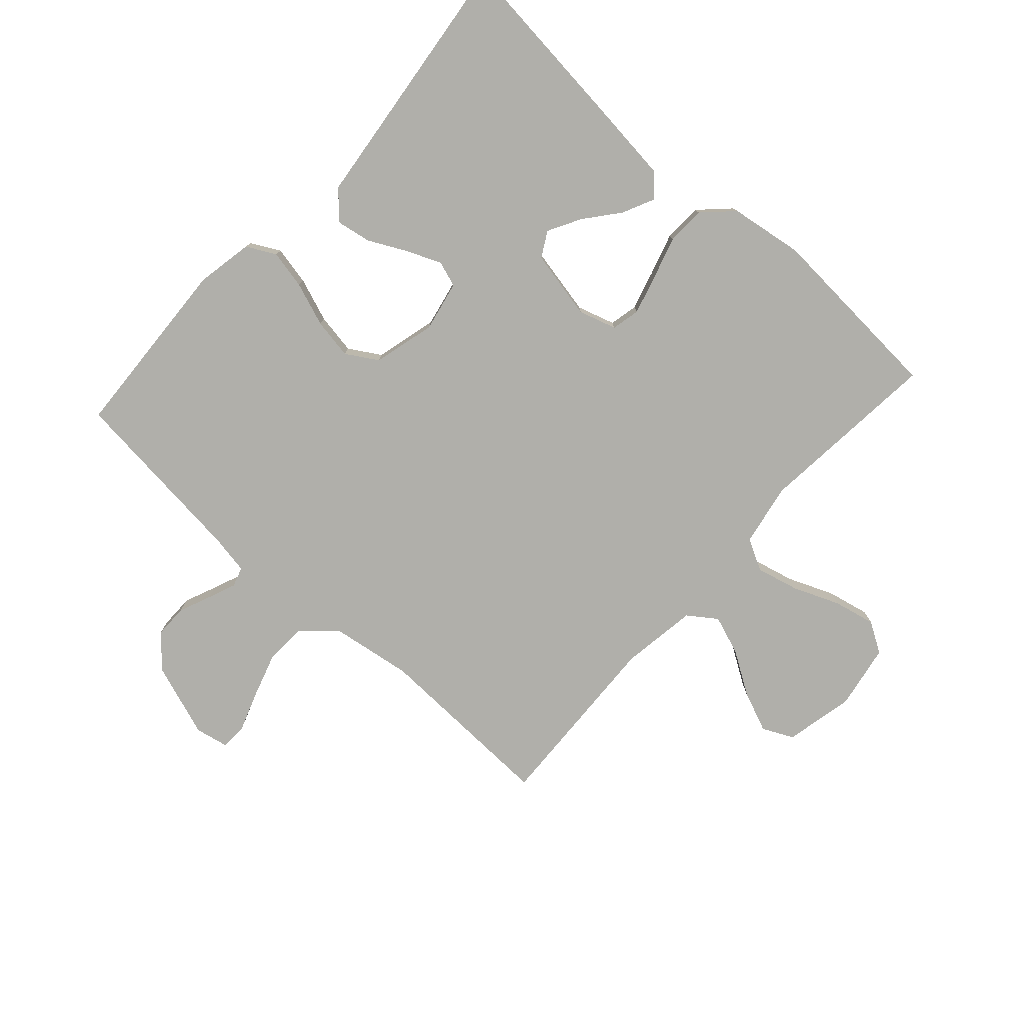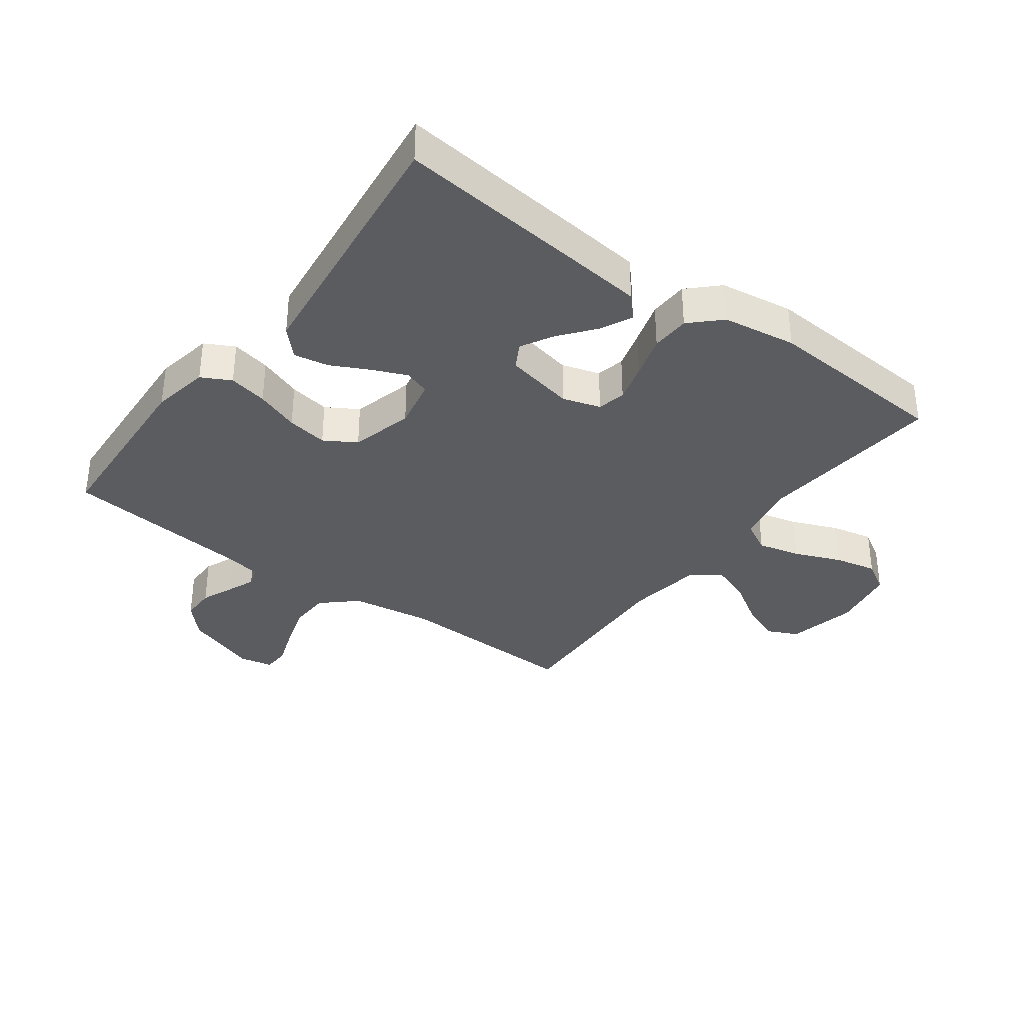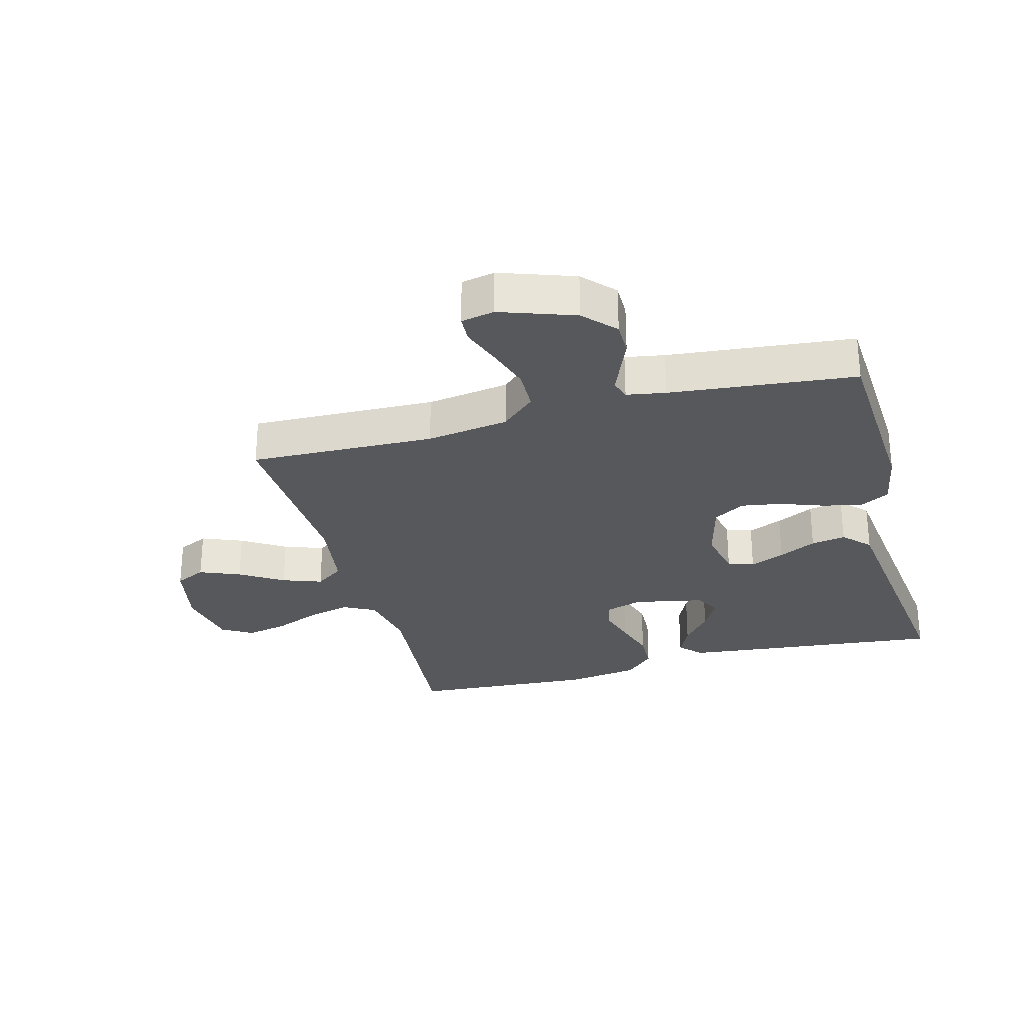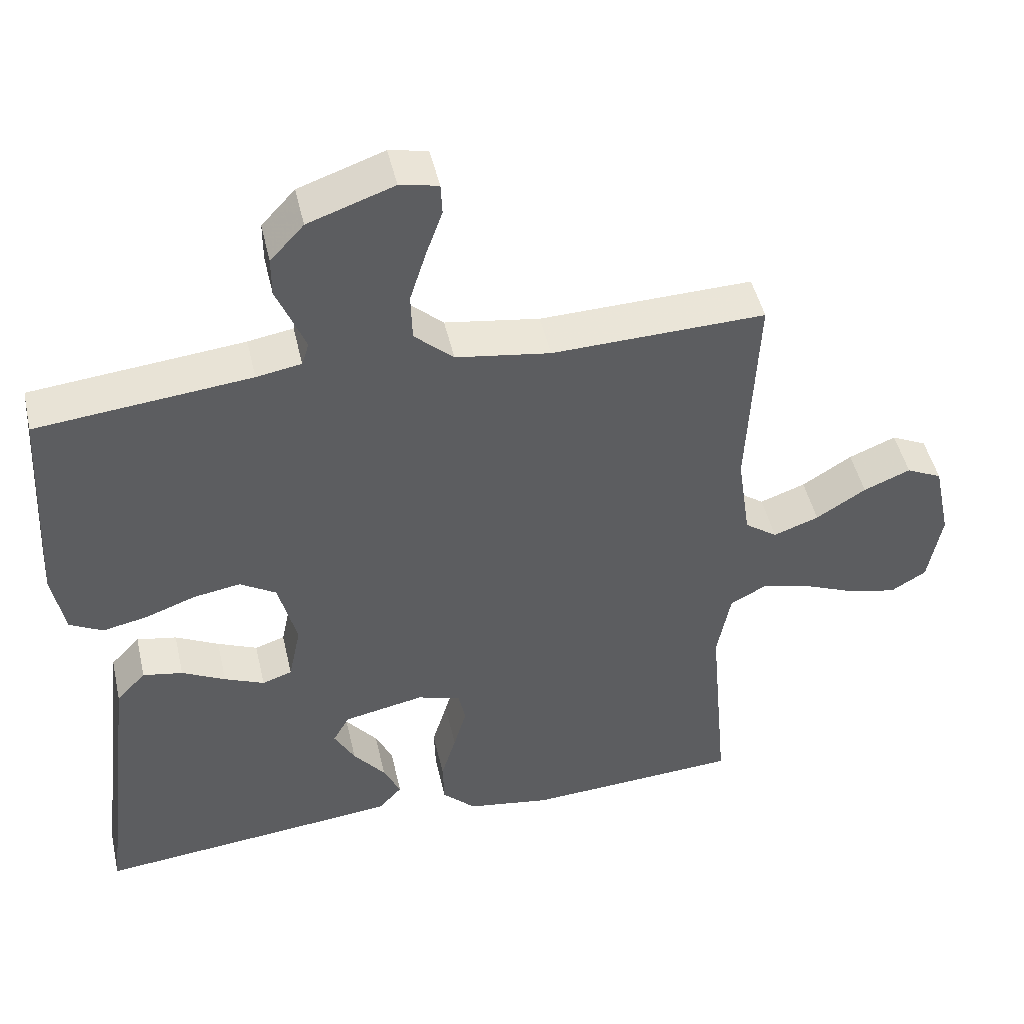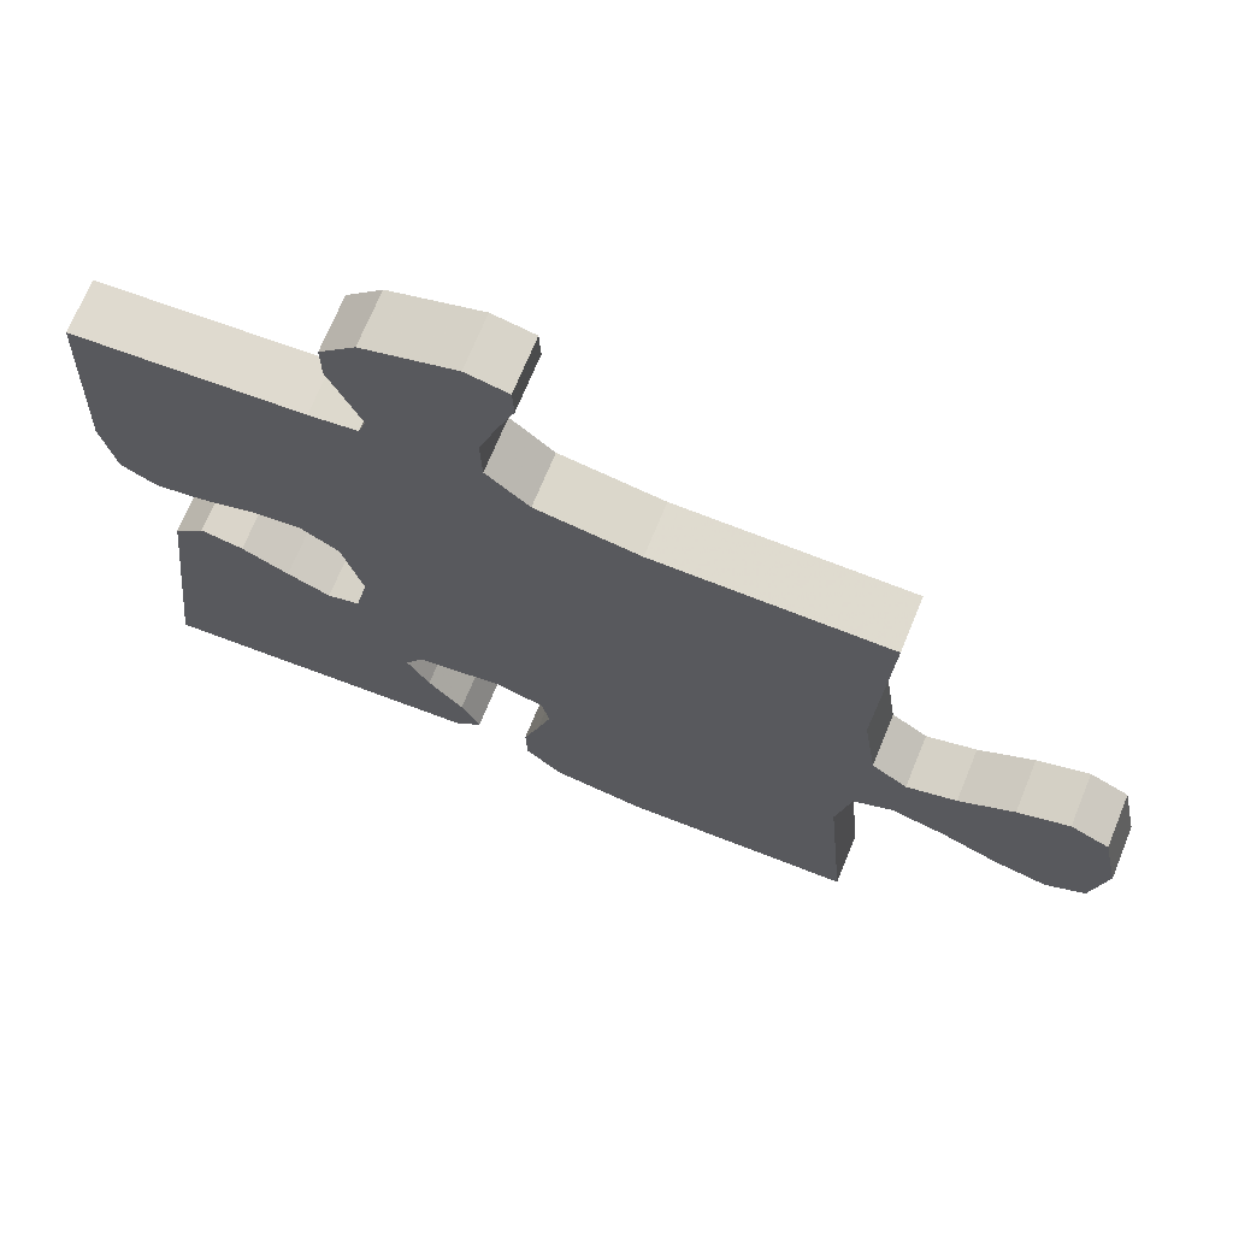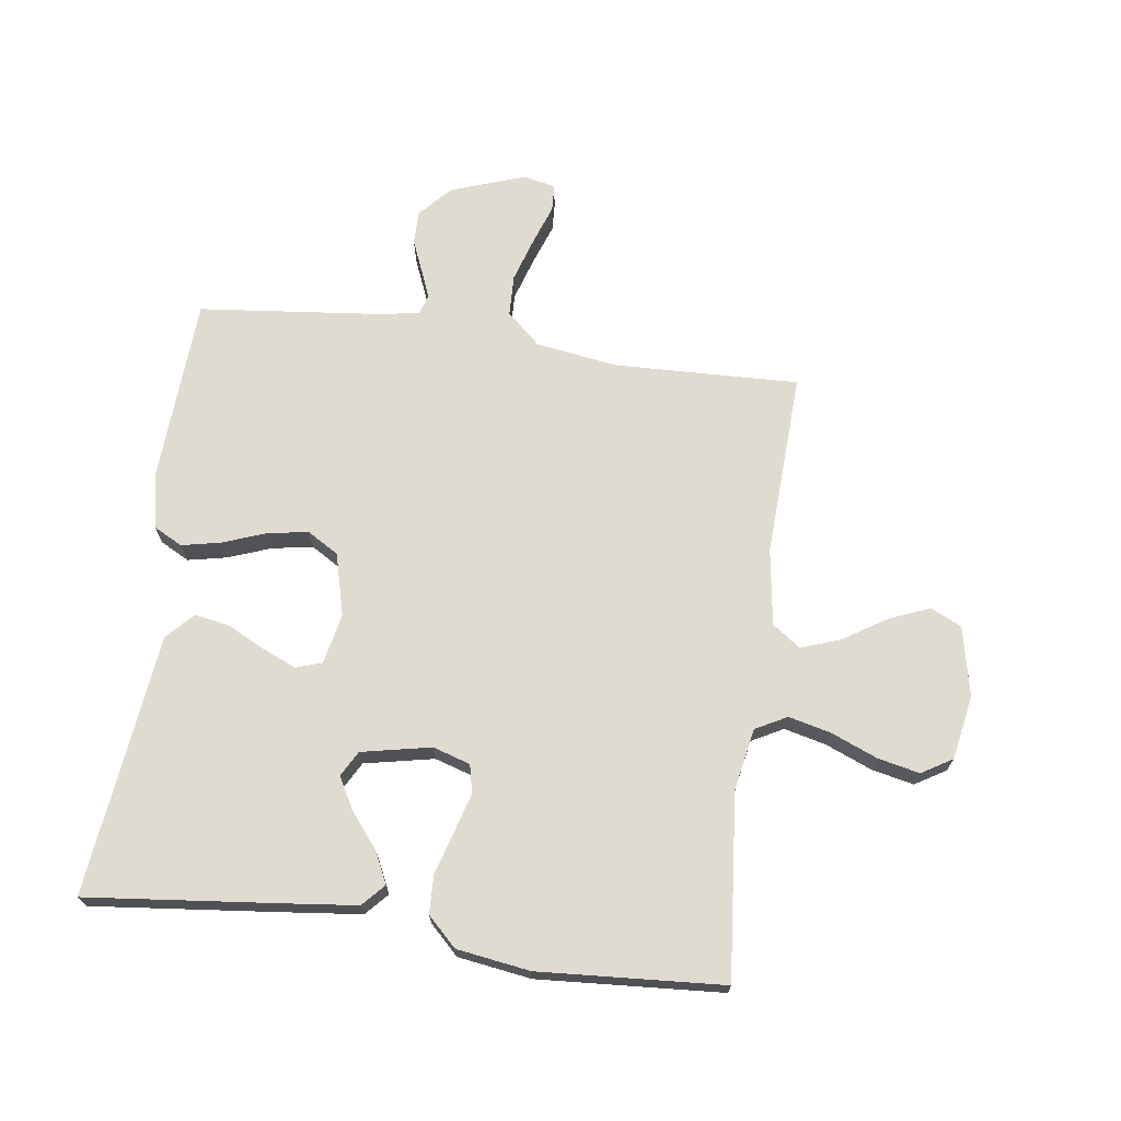
<metadata>
{"format":"obj","ext":"obj","renderer":"f3d","projection":"perspective","resolution":1024,"background":"white","views":[{"elev":-78.0,"azim":137.8,"up":"+Y"},{"elev":-35.0,"azim":143.4,"up":"+Y"},{"elev":-28.3,"azim":15.1,"up":"+Y"},{"elev":47.1,"azim":167.3,"up":"+Z"},{"elev":70.7,"azim":-157.7,"up":"+Z"},{"elev":70.1,"azim":-172.3,"up":"+Y"}]}
</metadata>
<code>
v 0.5 0.07 0.5
v 0.517 0.07 0.2
v 0.5 0.07 0.107
v 0.453 0.07 0.082
v 0.39 0.07 0.095
v 0.319 0.07 0.121
v 0.253 0.07 0.132
v 0.202 0.07 0.101
v 0.176 0.07 0
v 0.193 0.07 -0.082
v 0.235 0.07 -0.096
v 0.291 0.07 -0.072
v 0.352 0.07 -0.041
v 0.408 0.07 -0.031
v 0.449 0.07 -0.074
v 0.464 0.07 -0.2
v 0.5 0.07 -0.5
v 0.2 0.07 -0.469
v 0.071 0.07 -0.455
v 0.038 0.07 -0.419
v 0.062 0.07 -0.368
v 0.107 0.07 -0.312
v 0.136 0.07 -0.259
v 0.113 0.07 -0.218
v 0 0.07 -0.195
v -0.061 0.07 -0.214
v -0.071 0.07 -0.26
v -0.053 0.07 -0.323
v -0.032 0.07 -0.392
v -0.034 0.07 -0.455
v -0.081 0.07 -0.501
v -0.2 0.07 -0.519
v -0.5 0.07 -0.5
v -0.473 0.07 -0.2
v -0.492 0.07 -0.099
v -0.543 0.07 -0.072
v -0.612 0.07 -0.089
v -0.687 0.07 -0.12
v -0.755 0.07 -0.135
v -0.805 0.07 -0.105
v -0.824 0.07 0
v -0.8 0.07 0.113
v -0.75 0.07 0.137
v -0.684 0.07 0.11
v -0.614 0.07 0.066
v -0.55 0.07 0.043
v -0.504 0.07 0.076
v -0.486 0.07 0.2
v -0.5 0.07 0.5
v -0.2 0.07 0.491
v -0.067 0.07 0.511
v -0.012 0.07 0.561
v -0.01 0.07 0.628
v -0.033 0.07 0.701
v -0.056 0.07 0.765
v -0.054 0.07 0.809
v 0 0.07 0.82
v 0.12 0.07 0.778
v 0.167 0.07 0.727
v 0.167 0.07 0.672
v 0.145 0.07 0.619
v 0.127 0.07 0.574
v 0.137 0.07 0.542
v 0.2 0.07 0.531
v 0.5 0 0.5
v 0.517 0 0.2
v 0.5 0 0.107
v 0.453 0 0.082
v 0.39 0 0.095
v 0.319 0 0.121
v 0.253 0 0.132
v 0.202 0 0.101
v 0.176 0 0
v 0.193 0 -0.082
v 0.235 0 -0.096
v 0.291 0 -0.072
v 0.352 0 -0.041
v 0.408 0 -0.031
v 0.449 0 -0.074
v 0.464 0 -0.2
v 0.5 0 -0.5
v 0.2 0 -0.469
v 0.071 0 -0.455
v 0.038 0 -0.419
v 0.062 0 -0.368
v 0.107 0 -0.312
v 0.136 0 -0.259
v 0.113 0 -0.218
v 0 0 -0.195
v -0.061 0 -0.214
v -0.071 0 -0.26
v -0.053 0 -0.323
v -0.032 0 -0.392
v -0.034 0 -0.455
v -0.081 0 -0.501
v -0.2 0 -0.519
v -0.5 0 -0.5
v -0.473 0 -0.2
v -0.492 0 -0.099
v -0.543 0 -0.072
v -0.612 0 -0.089
v -0.687 0 -0.12
v -0.755 0 -0.135
v -0.805 0 -0.105
v -0.824 0 0
v -0.8 0 0.113
v -0.75 0 0.137
v -0.684 0 0.11
v -0.614 0 0.066
v -0.55 0 0.043
v -0.504 0 0.076
v -0.486 0 0.2
v -0.5 0 0.5
v -0.2 0 0.491
v -0.067 0 0.511
v -0.012 0 0.561
v -0.01 0 0.628
v -0.033 0 0.701
v -0.056 0 0.765
v -0.054 0 0.809
v 0 0 0.82
v 0.12 0 0.778
v 0.167 0 0.727
v 0.167 0 0.672
v 0.145 0 0.619
v 0.127 0 0.574
v 0.137 0 0.542
v 0.2 0 0.531
f 59 60 61
f 58 59 61
f 57 58 61
f 56 57 61
f 55 56 61
f 54 55 61
f 53 54 61 62
f 52 53 62 63
f 48 49 50
f 47 48 50 51
f 43 44 45
f 42 43 45
f 41 42 45
f 40 41 45
f 39 40 45
f 38 39 45
f 37 38 45
f 36 37 45 46
f 35 36 46 47
f 32 33 34
f 31 32 34
f 30 31 34
f 29 30 34
f 28 29 34
f 34 35 47
f 28 34 47
f 27 28 47
f 20 21 22
f 19 20 22
f 18 19 22
f 17 18 22
f 16 17 22
f 16 22 23
f 15 16 23
f 14 15 23
f 13 14 23
f 12 13 23
f 11 12 23 24
f 4 5 6
f 3 4 6
f 2 3 6
f 1 2 6
f 64 1 6
f 64 6 7
f 63 64 7 8
f 52 63 8 9
f 47 51 52
f 27 47 52
f 26 27 52
f 52 9 10
f 26 52 10
f 25 26 10
f 10 11 24 25
f 125 124 123
f 125 123 122
f 125 122 121
f 125 121 120
f 125 120 119
f 125 119 118
f 126 125 118 117
f 127 126 117 116
f 114 113 112
f 115 114 112 111
f 109 108 107
f 109 107 106
f 109 106 105
f 109 105 104
f 109 104 103
f 109 103 102
f 109 102 101
f 110 109 101 100
f 111 110 100 99
f 98 97 96
f 98 96 95
f 98 95 94
f 98 94 93
f 98 93 92
f 111 99 98
f 111 98 92
f 111 92 91
f 86 85 84
f 86 84 83
f 86 83 82
f 86 82 81
f 86 81 80
f 87 86 80
f 87 80 79
f 87 79 78
f 87 78 77
f 87 77 76
f 88 87 76 75
f 70 69 68
f 70 68 67
f 70 67 66
f 70 66 65
f 70 65 128
f 71 70 128
f 72 71 128 127
f 73 72 127 116
f 116 115 111
f 116 111 91
f 116 91 90
f 74 73 116
f 74 116 90
f 74 90 89
f 89 88 75 74
f 1 65 66 2
f 2 66 67 3
f 3 67 68 4
f 4 68 69 5
f 5 69 70 6
f 6 70 71 7
f 7 71 72 8
f 8 72 73 9
f 9 73 74 10
f 10 74 75 11
f 11 75 76 12
f 12 76 77 13
f 13 77 78 14
f 14 78 79 15
f 15 79 80 16
f 16 80 81 17
f 17 81 82 18
f 18 82 83 19
f 19 83 84 20
f 20 84 85 21
f 21 85 86 22
f 22 86 87 23
f 23 87 88 24
f 24 88 89 25
f 25 89 90 26
f 26 90 91 27
f 27 91 92 28
f 28 92 93 29
f 29 93 94 30
f 30 94 95 31
f 31 95 96 32
f 32 96 97 33
f 33 97 98 34
f 34 98 99 35
f 35 99 100 36
f 36 100 101 37
f 37 101 102 38
f 38 102 103 39
f 39 103 104 40
f 40 104 105 41
f 41 105 106 42
f 42 106 107 43
f 43 107 108 44
f 44 108 109 45
f 45 109 110 46
f 46 110 111 47
f 47 111 112 48
f 48 112 113 49
f 49 113 114 50
f 50 114 115 51
f 51 115 116 52
f 52 116 117 53
f 53 117 118 54
f 54 118 119 55
f 55 119 120 56
f 56 120 121 57
f 57 121 122 58
f 58 122 123 59
f 59 123 124 60
f 60 124 125 61
f 61 125 126 62
f 62 126 127 63
f 63 127 128 64
f 64 128 65 1

</code>
